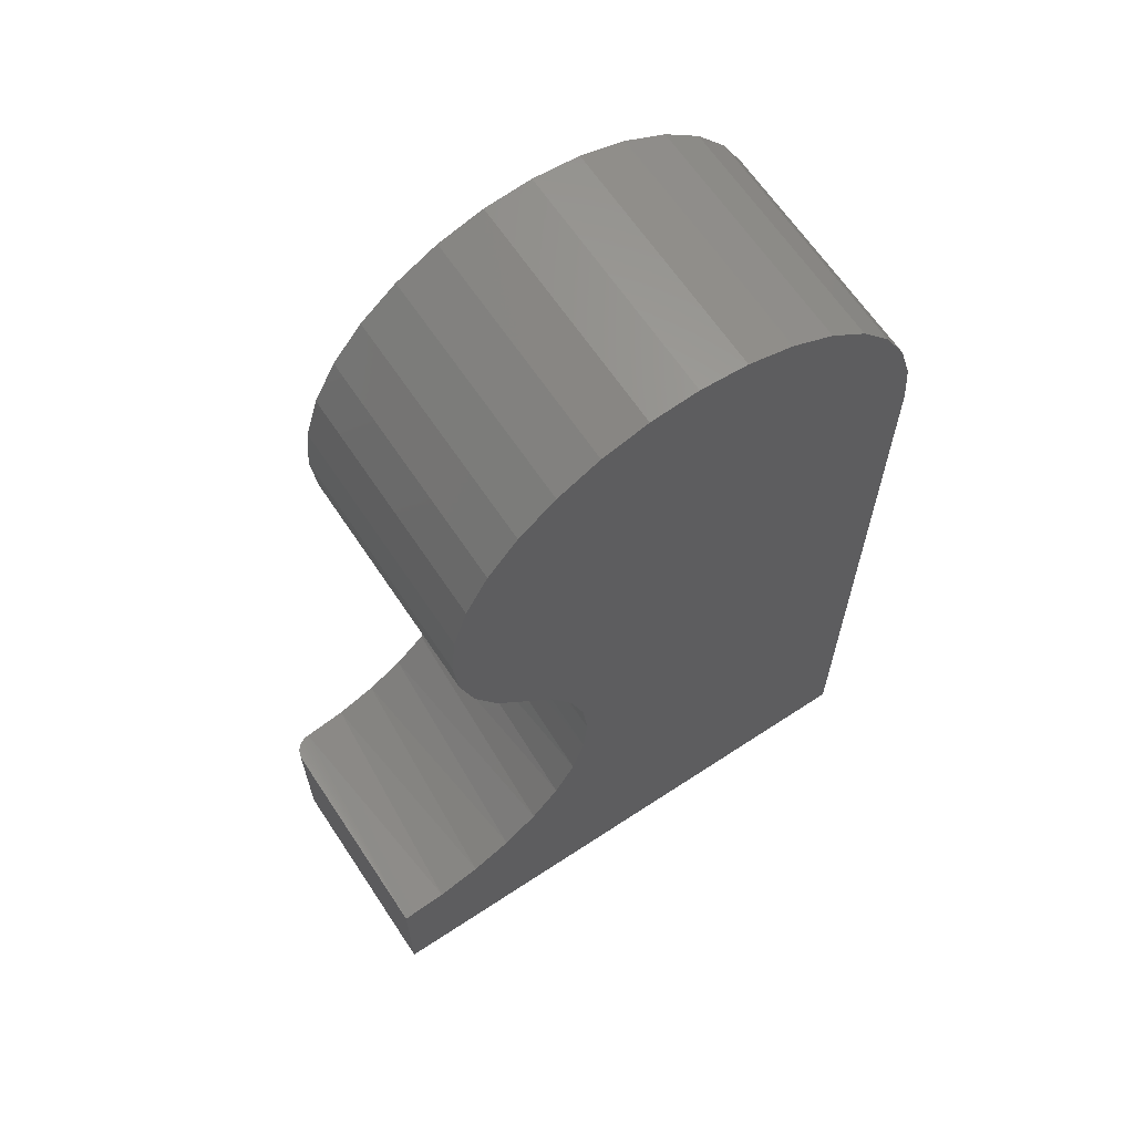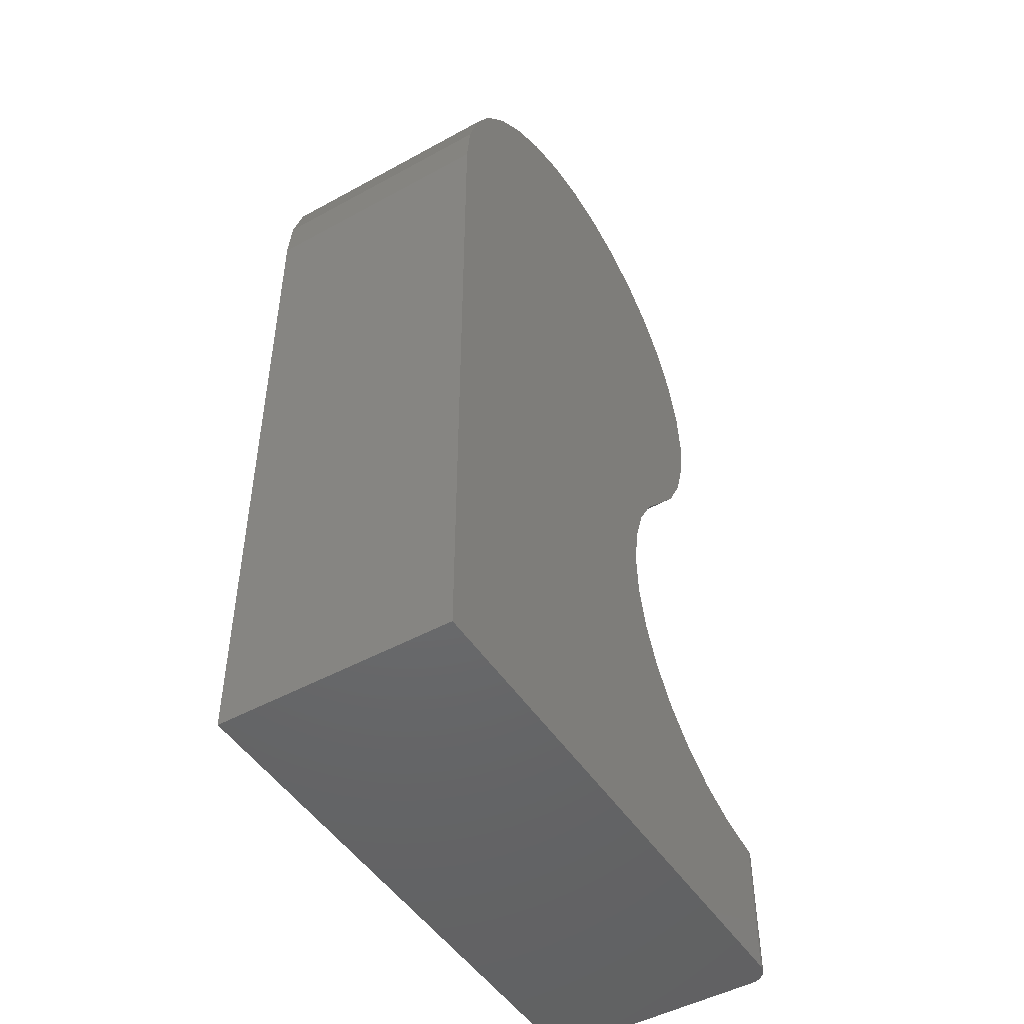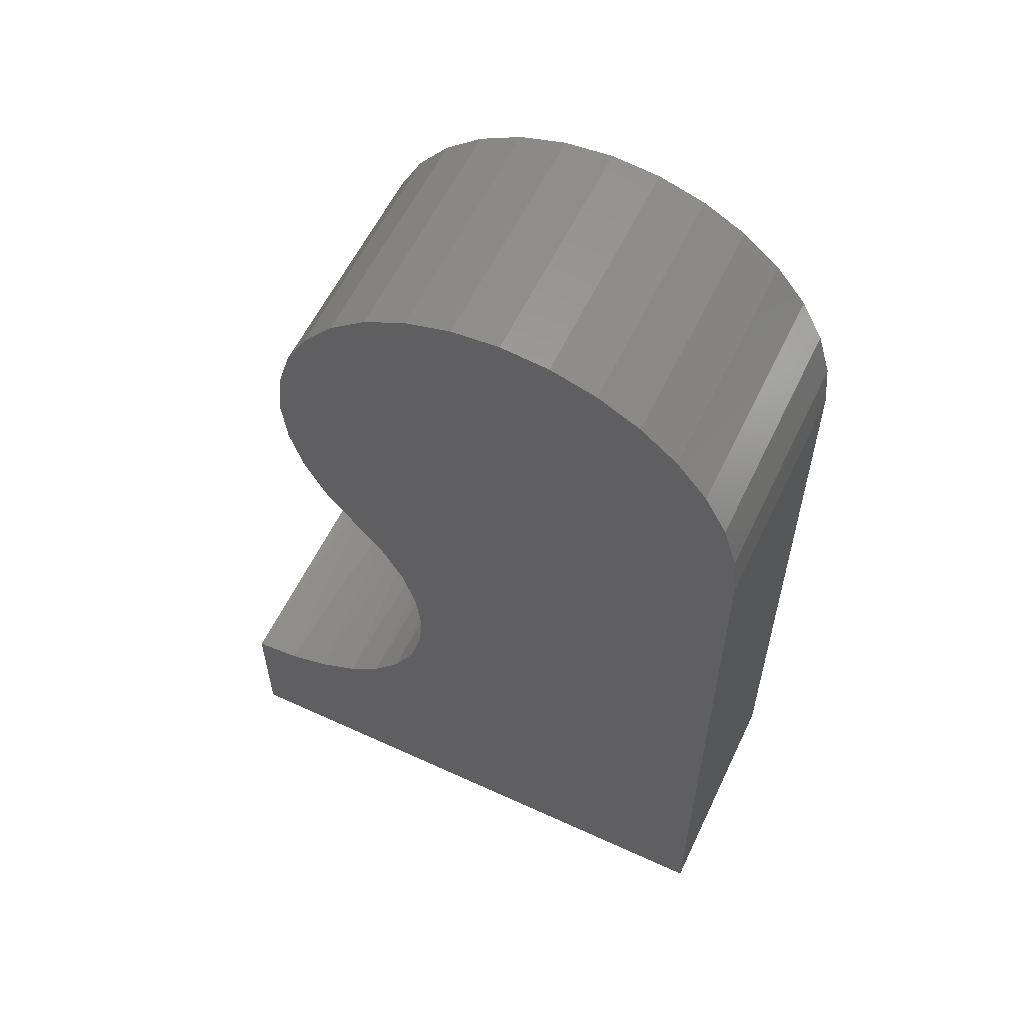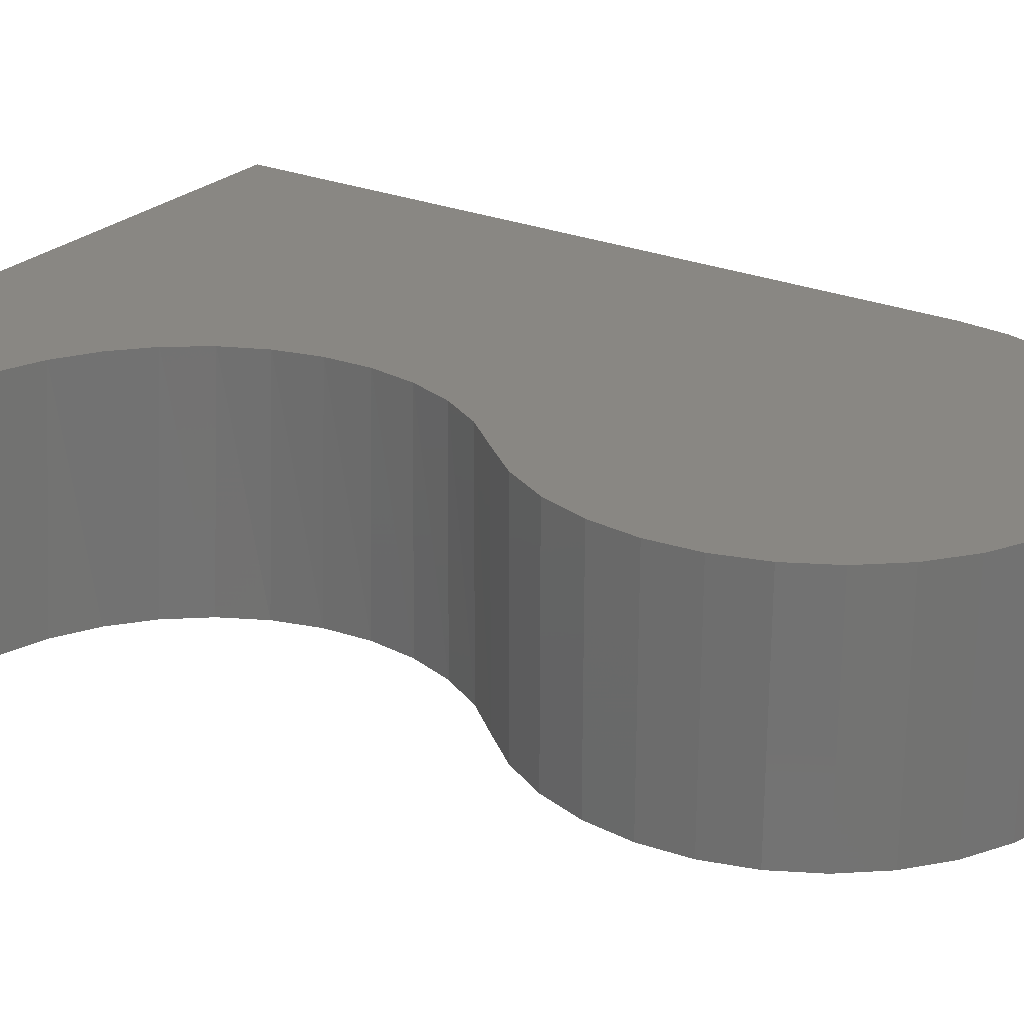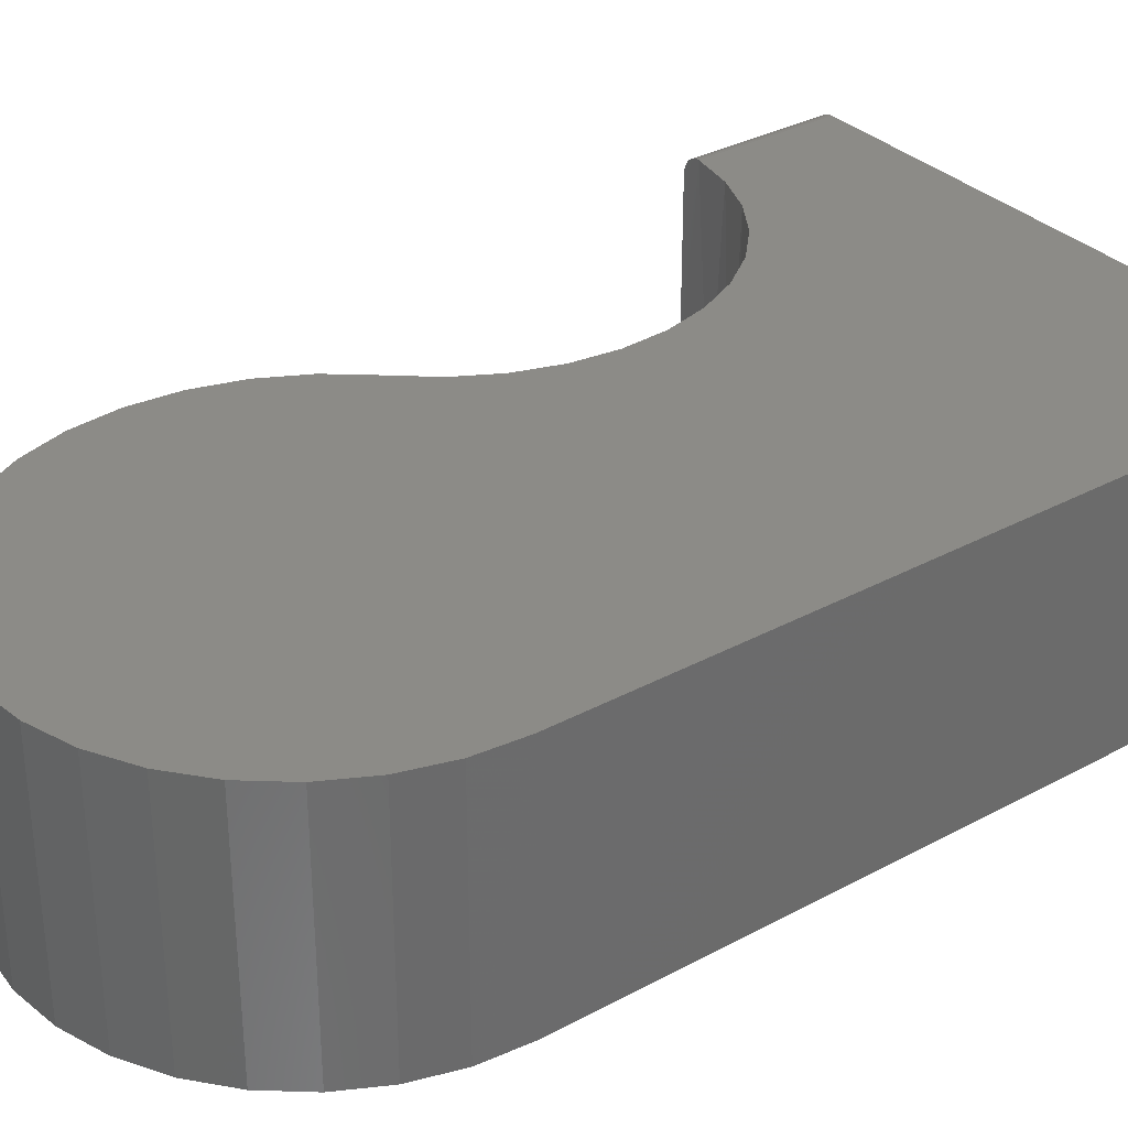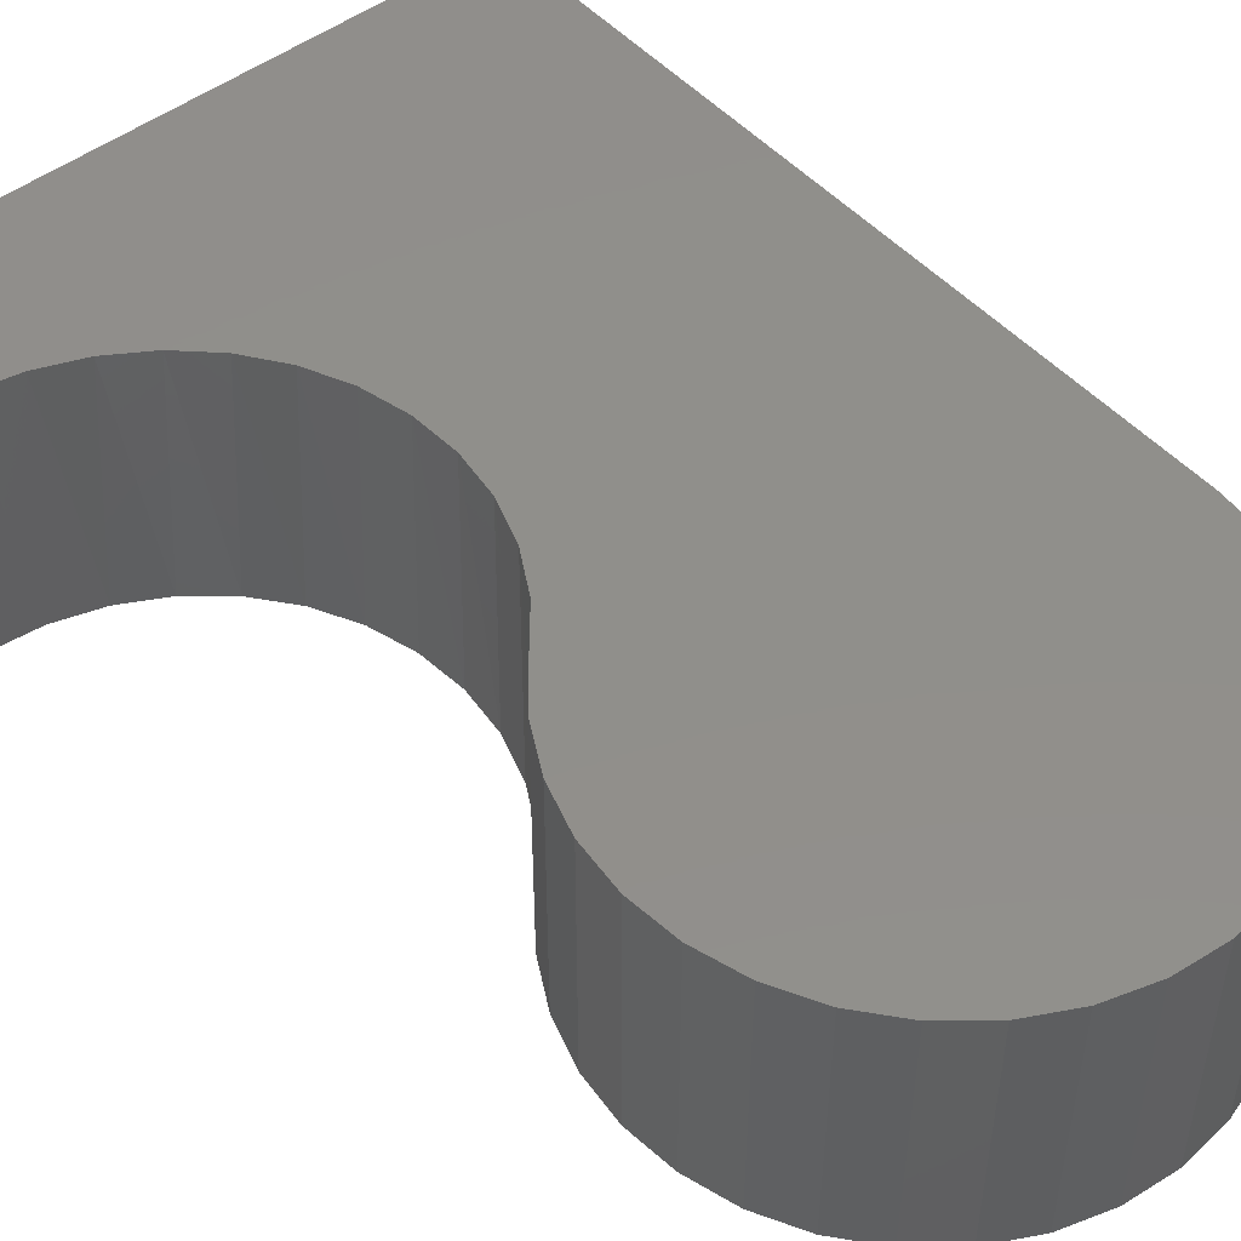
<metadata>
{"format":"stl","ext":"stl","renderer":"f3d","projection":"perspective","resolution":1024,"background":"white","views":[{"elev":64.6,"azim":146.4,"up":"+Y"},{"elev":-48.3,"azim":-58.4,"up":"+Y"},{"elev":58.5,"azim":-154.6,"up":"+Y"},{"elev":25.2,"azim":123.9,"up":"+Z"},{"elev":32.7,"azim":-126.9,"up":"+Z"},{"elev":49.0,"azim":140.1,"up":"+Z"}]}
</metadata>
<code>
# stl→obj: 88 verts, 172 faces
v 0.1527 0.7465 0.1875
v 0.2267 0.7464 0.1875
v 0.1897 0.7501 0.1875
v 0.1171 0.7357 0.1875
v 0 0 0.1875
v 0.4344 0 0.1875
v 0.4344 0.1114 0.1875
v 0.4002 0.118 0.1875
v 0.3679 0.131 0.1875
v 0.3387 0.1497 0.1875
v 0.3134 0.1737 0.1875
v 0.2932 0.202 0.1875
v 0.2786 0.2335 0.1875
v 0.2702 0.2673 0.1875
v 0.2683 0.302 0.1875
v 0.273 0.3365 0.1875
v 0.2841 0.3695 0.1875
v 8.327e-17 0.5605 0.1875
v 0.3012 0.3998 0.1875
v 0.3237 0.4263 0.1875
v 0.3473 0.455 0.1875
v 0.3648 0.4878 0.1875
v 0.3756 0.5234 0.1875
v 0.3793 0.5604 0.1875
v 0.3756 0.5974 0.1875
v 0.003657 0.5975 0.1875
v 0.01446 0.6331 0.1875
v 0.3649 0.633 0.1875
v 0.032 0.6659 0.1875
v 0.3474 0.6658 0.1875
v 0.05559 0.6946 0.1875
v 0.3238 0.6945 0.1875
v 0.08434 0.7182 0.1875
v 0.2951 0.7181 0.1875
v 0.2623 0.7356 0.1875
v 0.4141 0.1145 0
v 0.3797 0.1254 0
v 0.3481 0.1428 0
v 0.3205 0.166 0
v 0.298 0.1942 0
v 0.2813 0.2262 0
v 0.2713 0.2609 0
v 0.2682 0.2968 0
v 0.2722 0.3327 0
v 0.2831 0.3671 0
v 0.3005 0.3987 0
v 0.45 0.1105 0
v 0.4367 0.1112 0.1873
v 0.4391 0.111 0.1868
v 0.4414 0.1108 0.1858
v 0.4435 0.1107 0.1846
v 0.4454 0.1106 0.183
v 0.447 0.1106 0.1811
v 0.4483 0.1106 0.179
v 0.4492 0.1105 0.1767
v 0.4498 0.1105 0.1743
v 0.45 0.1105 0.1719
v 0.3237 0.4263 0
v 0.45 0 0
v 0.45 0 0.1719
v 0.4497 0 0.1749
v 0.4488 0 0.1779
v 0.4474 0 0.1806
v 0.4454 0 0.1829
v 0.4431 0 0.1849
v 0.4404 0 0.1863
v 0.4374 0 0.1872
v 0 0 0
v 0.1897 0.7501 0
v 0.2267 0.7464 0
v 0.1527 0.7465 0
v 0.1171 0.7357 0
v 8.327e-17 0.5605 0
v 0.003657 0.5975 0
v 0.3756 0.5974 0
v 0.3793 0.5604 0
v 0.3756 0.5234 0
v 0.3648 0.4878 0
v 0.3473 0.455 0
v 0.2623 0.7356 0
v 0.2951 0.7181 0
v 0.08434 0.7182 0
v 0.3238 0.6945 0
v 0.05559 0.6946 0
v 0.3474 0.6658 0
v 0.032 0.6659 0
v 0.3649 0.633 0
v 0.01446 0.6331 0
f 1 2 3
f 2 1 4
f 5 6 7
f 5 7 8
f 5 8 9
f 5 9 10
f 5 10 11
f 5 11 12
f 5 12 13
f 5 13 14
f 5 14 15
f 5 15 16
f 5 16 17
f 18 5 17
f 18 17 19
f 18 19 20
f 18 20 21
f 18 21 22
f 18 22 23
f 18 23 24
f 18 24 25
f 18 25 26
f 26 25 27
f 27 25 28
f 27 28 29
f 29 28 30
f 29 30 31
f 31 30 32
f 31 32 33
f 33 32 34
f 33 34 4
f 4 34 35
f 4 35 2
f 36 8 7
f 8 36 37
f 37 9 8
f 9 37 38
f 38 10 9
f 10 38 39
f 39 11 10
f 11 39 40
f 40 12 11
f 12 40 41
f 41 13 12
f 13 41 42
f 42 14 13
f 14 42 43
f 43 15 14
f 15 43 44
f 44 16 15
f 16 44 45
f 45 17 16
f 17 45 46
f 47 36 7
f 47 7 48
f 47 48 49
f 47 49 50
f 47 50 51
f 47 51 52
f 47 52 53
f 47 53 54
f 54 55 56
f 54 56 57
f 54 57 47
f 17 46 19
f 19 46 58
f 19 58 20
f 59 47 60
f 60 47 57
f 60 61 62
f 59 60 62
f 59 62 63
f 59 63 64
f 59 64 65
f 59 65 66
f 59 66 67
f 59 67 6
f 59 6 5
f 59 5 68
f 62 54 63
f 63 54 53
f 66 49 67
f 60 57 61
f 61 57 56
f 61 56 62
f 62 56 55
f 62 55 54
f 63 53 64
f 64 53 52
f 64 52 65
f 65 52 51
f 65 51 66
f 66 51 50
f 66 50 49
f 7 6 48
f 48 6 67
f 48 67 49
f 69 70 71
f 72 71 70
f 68 45 44
f 68 44 43
f 68 43 42
f 68 42 41
f 68 41 40
f 68 40 39
f 68 39 38
f 68 38 37
f 68 37 36
f 68 36 47
f 68 47 59
f 73 74 75
f 73 75 76
f 73 76 77
f 73 77 78
f 73 78 79
f 73 79 58
f 73 58 46
f 73 46 45
f 73 45 68
f 70 80 72
f 72 80 81
f 72 81 82
f 82 81 83
f 82 83 84
f 84 83 85
f 84 85 86
f 86 85 87
f 86 87 88
f 88 87 75
f 88 75 74
f 18 73 5
f 5 73 68
f 73 18 74
f 74 18 26
f 74 26 88
f 88 26 27
f 88 27 86
f 86 27 29
f 86 29 84
f 84 29 31
f 84 31 82
f 82 31 33
f 82 33 72
f 72 33 4
f 72 4 71
f 71 4 1
f 71 1 69
f 69 1 3
f 69 3 70
f 70 3 2
f 70 2 80
f 80 2 35
f 80 35 81
f 81 35 34
f 81 34 83
f 83 34 32
f 83 32 85
f 85 32 30
f 85 30 87
f 87 30 28
f 87 28 75
f 75 28 25
f 75 25 76
f 76 25 24
f 76 24 77
f 77 24 23
f 77 23 78
f 78 23 22
f 78 22 79
f 79 22 21
f 79 21 58
f 58 21 20

</code>
